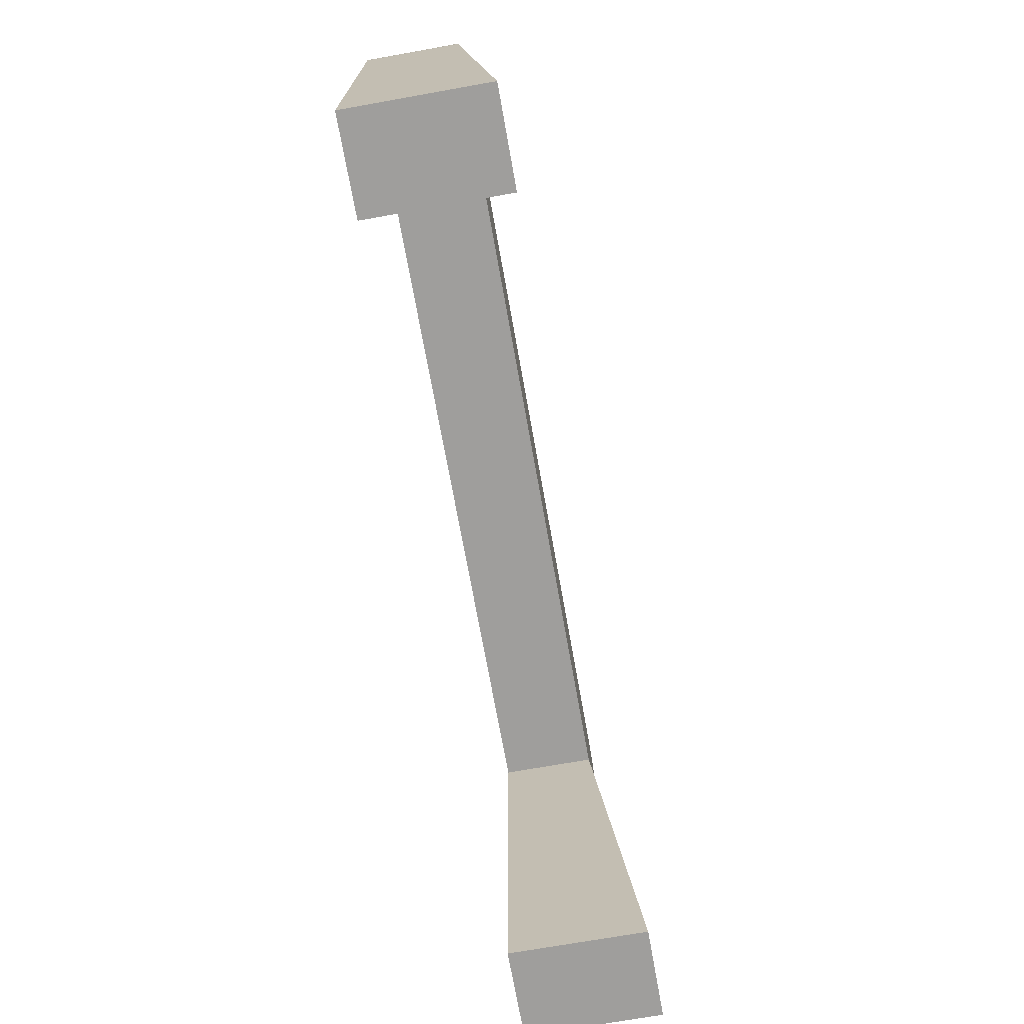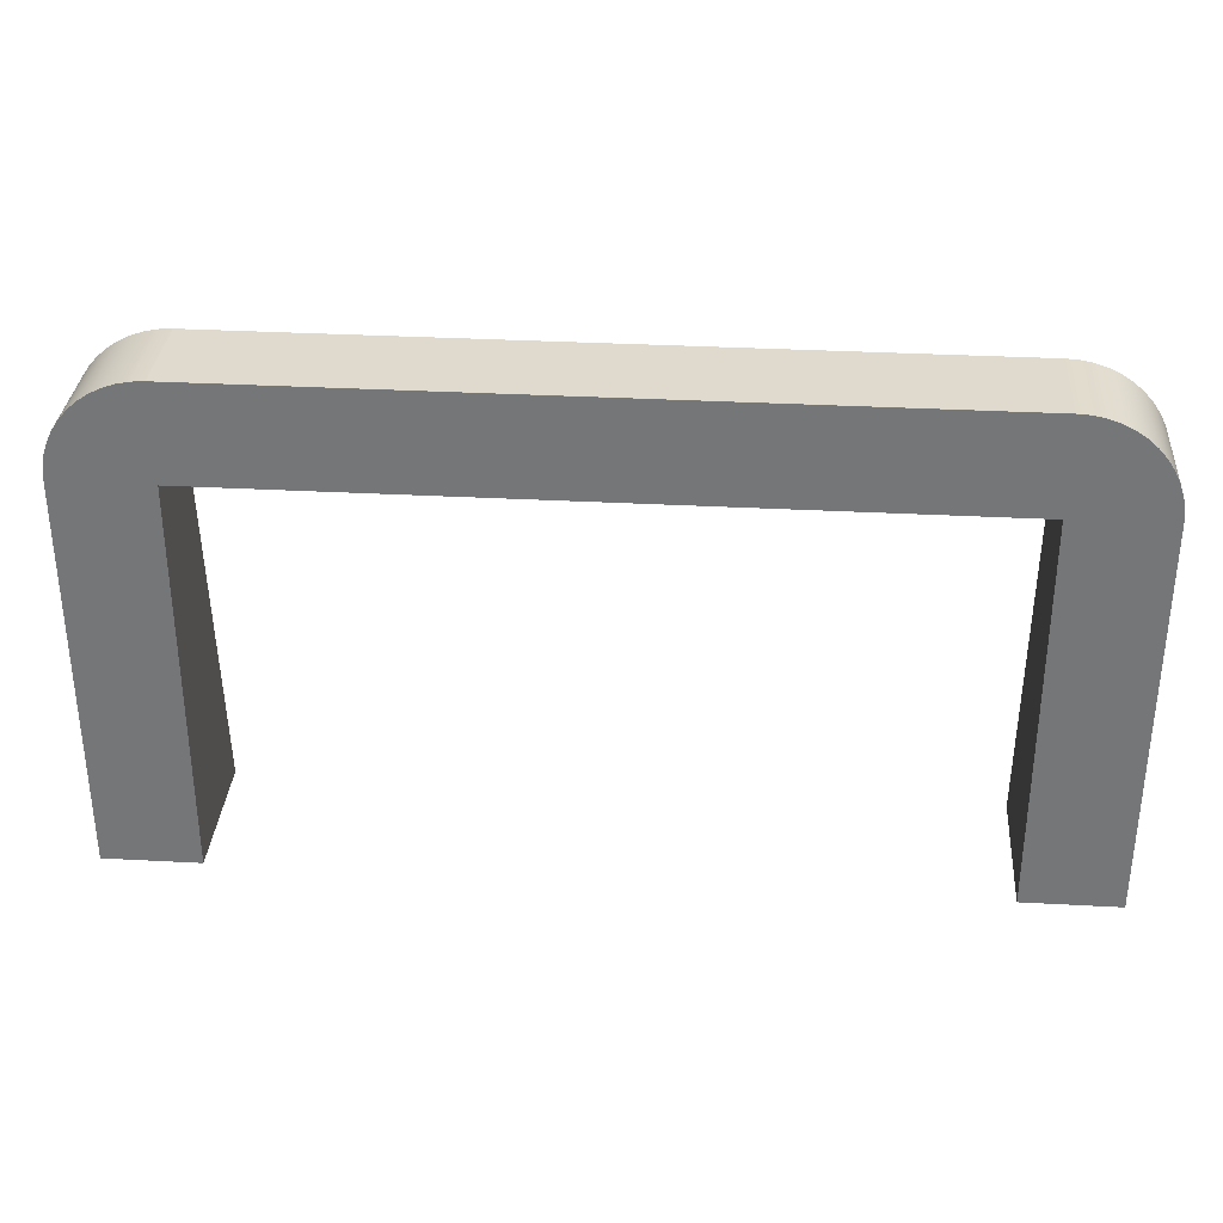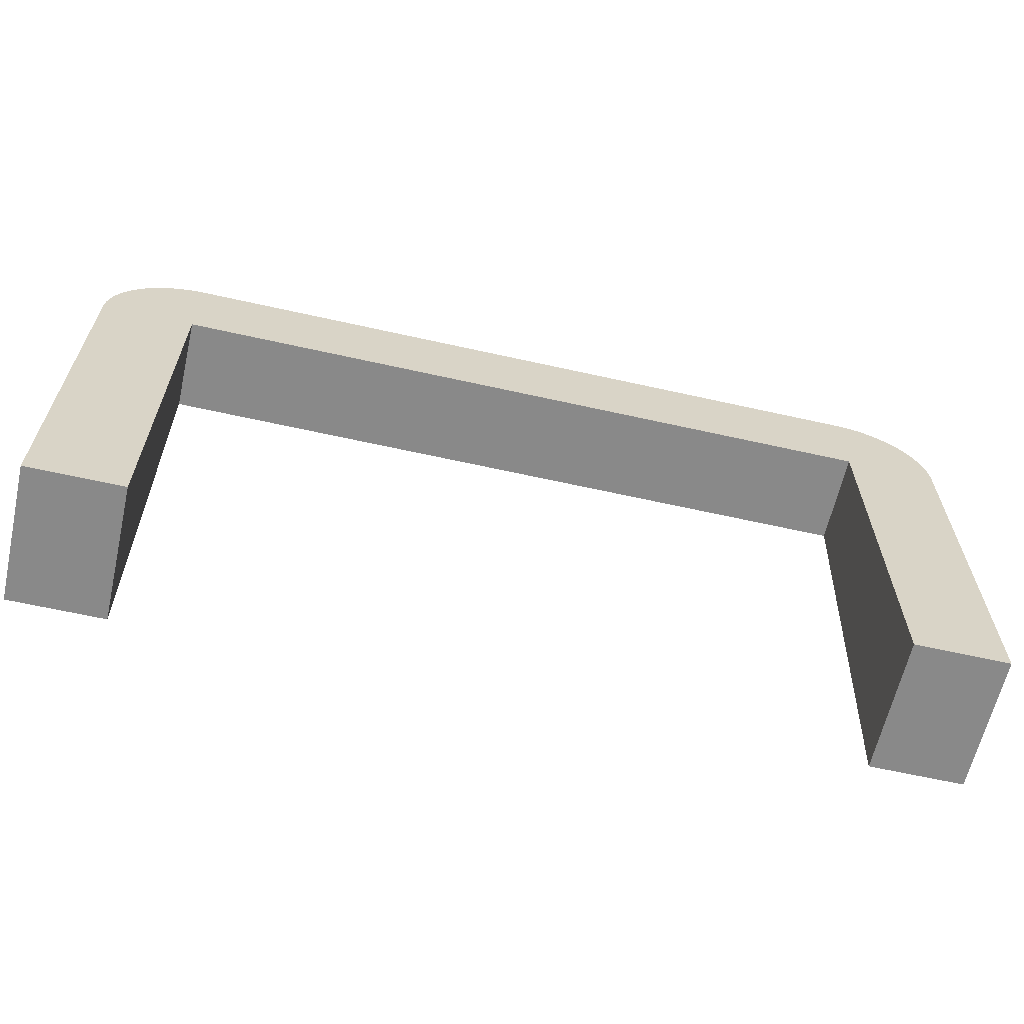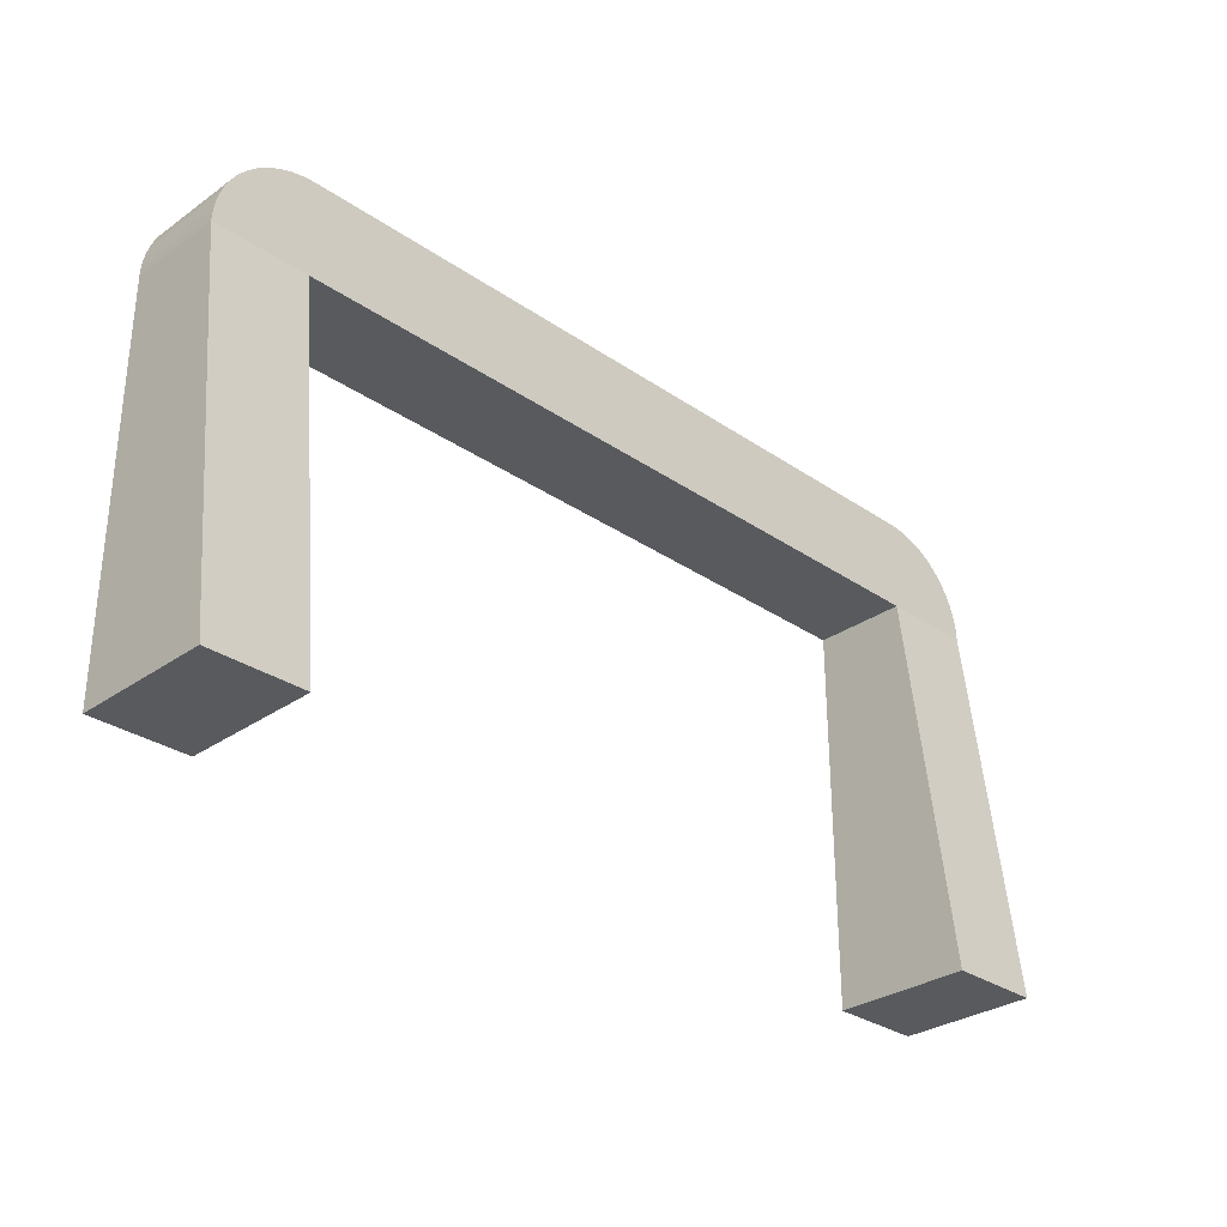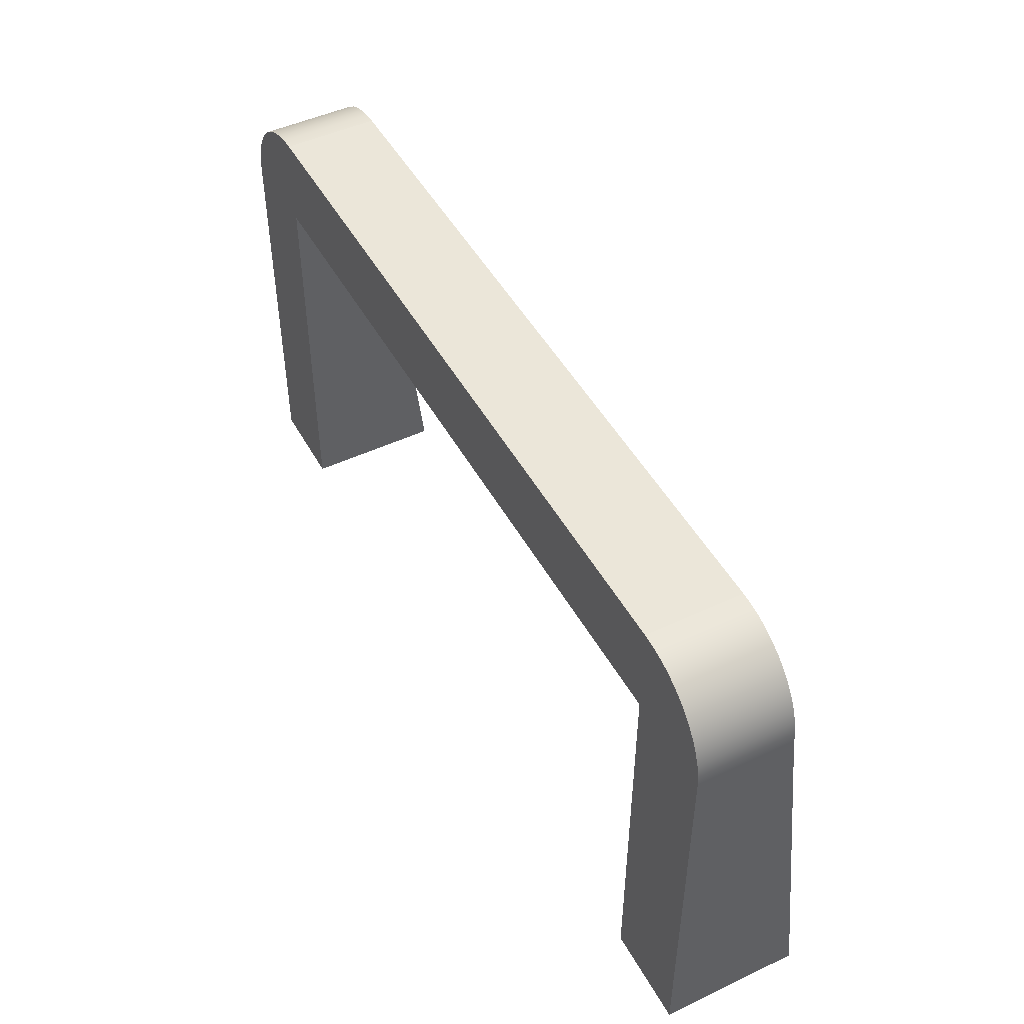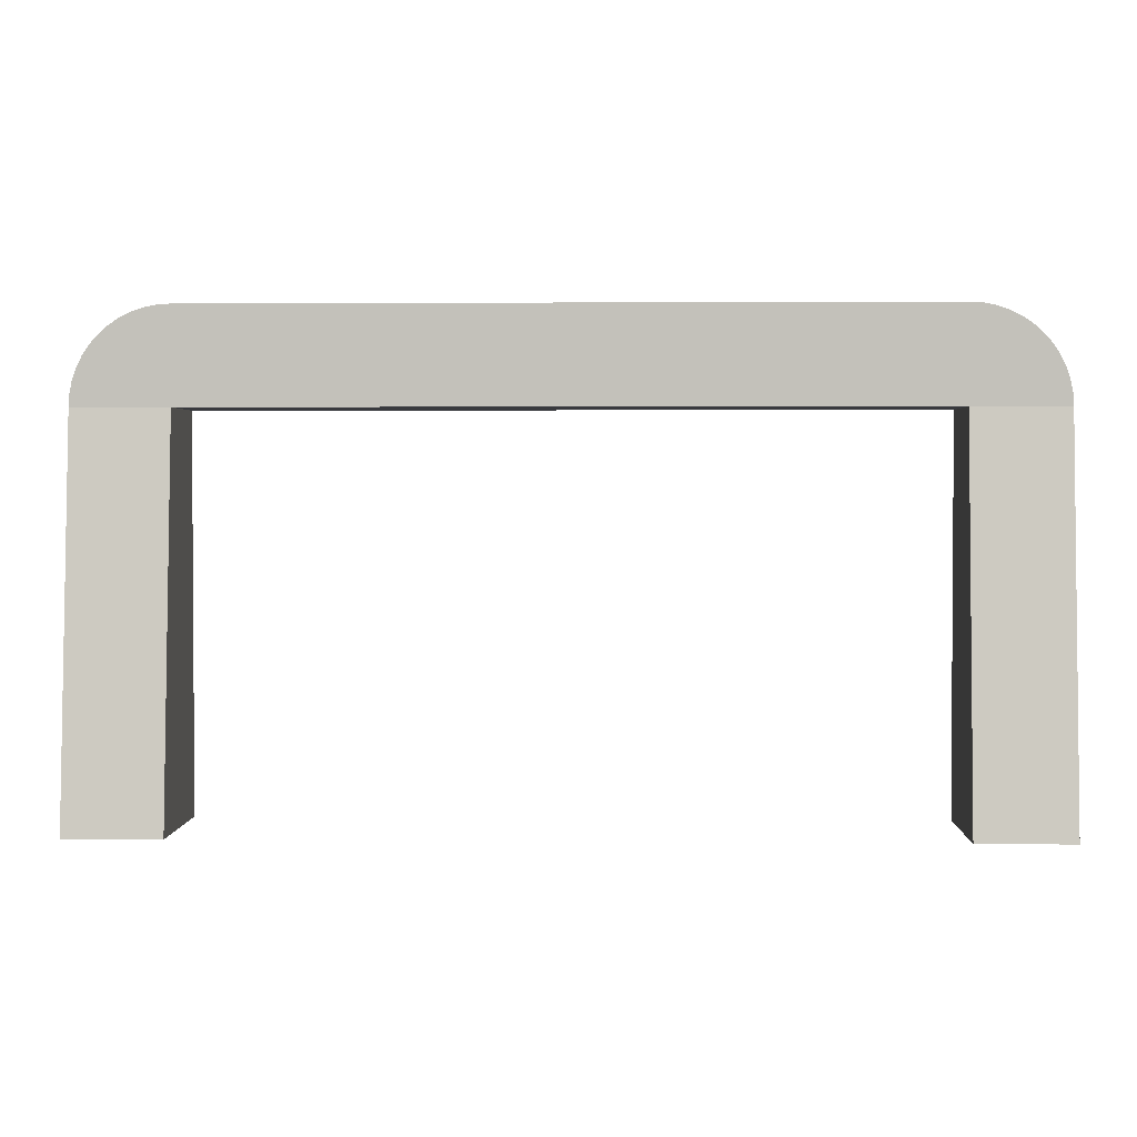
<metadata>
{"format":"obj","ext":"obj","renderer":"f3d","projection":"perspective","resolution":1024,"background":"white","views":[{"elev":-71.1,"azim":100.1,"up":"+Y"},{"elev":32.8,"azim":4.3,"up":"+Y"},{"elev":-63.1,"azim":-12.8,"up":"+Y"},{"elev":-30.5,"azim":135.3,"up":"+Y"},{"elev":48.0,"azim":62.2,"up":"+Y"},{"elev":2.2,"azim":-178.2,"up":"+Y"}]}
</metadata>
<code>
g overhead
v 0.13 0 0
v 0 0 0
v 0.13 0.5382 0
v 0 0.5382 0
v 0.1289 0.5552 0
v -1.129 0.5552 0
v -1.126 0.5718 0
v 0.1256 0.5718 0
v -1.12 0.5879 0
v 0.1201 0.5879 0
v -1.113 0.6032 0
v 0.1126 0.6032 0
v -1.103 0.6173 0
v 0.1031 0.6173 0
v -1.092 0.6301 0
v 0.09192 0.6301 0
v -1.079 0.6413 0
v 0.07914 0.6413 0
v -1.065 0.6508 0
v 0.065 0.6508 0
v -1.05 0.6583 0
v 0.04975 0.6583 0
v -1.034 0.6638 0
v 0.03365 0.6638 0
v -1.017 0.6671 0
v 0.01697 0.6671 0
v -1 0.6682 0
v 0 0.6682 0
v 0.13 0 -0.19
v 0.13 0.5382 -0.13
v 0.1289 0.5552 -0.13
v 0.1256 0.5718 -0.13
v -1 0 0
v -1.13 0 0
v -1 0.5382 0
v -1.13 0.5382 0
v -1.126 0.5718 -0.13
v -1.12 0.5879 -0.13
v 0 0 -0.19
v 0 0.5382 -0.13
v -1.13 0 -0.19
v -1 0 -0.19
v -1.13 0.5382 -0.13
v -1 0.5382 -0.13
v 0.01697 0.6671 -0.13
v 0 0.6682 -0.13
v -1.05 0.6583 -0.13
v -1.065 0.6508 -0.13
v -1.129 0.5552 -0.13
v -1.092 0.6301 -0.13
v -1.103 0.6173 -0.13
v 0.1201 0.5879 -0.13
v 0.1126 0.6032 -0.13
v -1 0.6682 -0.13
v -1.113 0.6032 -0.13
v -1.079 0.6413 -0.13
v -1.034 0.6638 -0.13
v -1.017 0.6671 -0.13
v 0.1031 0.6173 -0.13
v 0.09192 0.6301 -0.13
v 0.07914 0.6413 -0.13
v 0.065 0.6508 -0.13
v 0.04975 0.6583 -0.13
v 0.03365 0.6638 -0.13
f 2 1 3
f 3 4 2
f 4 3 5
f 5 6 4
f 5 7 6
f 5 8 7
f 8 9 7
f 8 10 9
f 10 11 9
f 10 12 11
f 12 13 11
f 12 14 13
f 14 15 13
f 14 16 15
f 16 17 15
f 16 18 17
f 18 19 17
f 18 20 19
f 20 21 19
f 20 22 21
f 22 23 21
f 22 24 23
f 24 25 23
f 24 26 25
f 26 27 25
f 26 28 27
f 1 29 30
f 30 3 1
f 30 31 5
f 5 3 30
f 31 32 8
f 8 5 31
f 34 33 35
f 35 36 34
f 36 35 4
f 4 6 36
f 38 37 7
f 7 9 38
f 40 39 2
f 2 4 40
f 42 41 43
f 43 44 42
f 28 26 45
f 45 46 28
f 19 21 47
f 47 48 19
f 49 43 36
f 36 6 49
f 15 50 51
f 51 13 15
f 29 1 2
f 2 39 29
f 10 52 53
f 53 12 10
f 44 43 49
f 49 54 44
f 49 37 54
f 37 38 54
f 38 55 54
f 55 51 54
f 51 50 54
f 50 56 54
f 56 48 54
f 48 47 54
f 47 57 54
f 57 58 54
f 40 44 54
f 54 46 40
f 30 40 46
f 46 31 30
f 46 32 31
f 46 52 32
f 46 53 52
f 46 59 53
f 46 60 59
f 46 61 60
f 46 62 61
f 46 63 62
f 46 64 63
f 46 45 64
f 11 55 38
f 38 9 11
f 33 42 44
f 44 35 33
f 42 33 34
f 34 41 42
f 40 4 35
f 35 44 40
f 21 23 57
f 57 47 21
f 8 32 52
f 52 10 8
f 25 27 54
f 54 58 25
f 23 25 58
f 58 57 23
f 15 17 56
f 56 50 15
f 22 20 62
f 62 63 22
f 43 41 34
f 34 36 43
f 18 16 60
f 60 61 18
f 20 18 61
f 61 62 20
f 53 59 14
f 14 12 53
f 17 19 48
f 48 56 17
f 29 39 40
f 40 30 29
f 14 59 60
f 60 16 14
f 37 49 6
f 6 7 37
f 27 28 46
f 46 54 27
f 26 24 64
f 64 45 26
f 51 55 11
f 11 13 51
f 24 22 63
f 63 64 24
g overhead
f 2 1 3
f 3 4 2
f 4 3 5
f 5 6 4
f 5 7 6
f 5 8 7
f 8 9 7
f 8 10 9
f 10 11 9
f 10 12 11
f 12 13 11
f 12 14 13
f 14 15 13
f 14 16 15
f 16 17 15
f 16 18 17
f 18 19 17
f 18 20 19
f 20 21 19
f 20 22 21
f 22 23 21
f 22 24 23
f 24 25 23
f 24 26 25
f 26 27 25
f 26 28 27
f 1 29 30
f 30 3 1
f 30 31 5
f 5 3 30
f 31 32 8
f 8 5 31
f 34 33 35
f 35 36 34
f 36 35 4
f 4 6 36
f 38 37 7
f 7 9 38
f 40 39 2
f 2 4 40
f 42 41 43
f 43 44 42
f 28 26 45
f 45 46 28
f 19 21 47
f 47 48 19
f 49 43 36
f 36 6 49
f 15 50 51
f 51 13 15
f 29 1 2
f 2 39 29
f 10 52 53
f 53 12 10
f 44 43 49
f 49 54 44
f 49 37 54
f 37 38 54
f 38 55 54
f 55 51 54
f 51 50 54
f 50 56 54
f 56 48 54
f 48 47 54
f 47 57 54
f 57 58 54
f 40 44 54
f 54 46 40
f 30 40 46
f 46 31 30
f 46 32 31
f 46 52 32
f 46 53 52
f 46 59 53
f 46 60 59
f 46 61 60
f 46 62 61
f 46 63 62
f 46 64 63
f 46 45 64
f 11 55 38
f 38 9 11
f 33 42 44
f 44 35 33
f 42 33 34
f 34 41 42
f 40 4 35
f 35 44 40
f 21 23 57
f 57 47 21
f 8 32 52
f 52 10 8
f 25 27 54
f 54 58 25
f 23 25 58
f 58 57 23
f 15 17 56
f 56 50 15
f 22 20 62
f 62 63 22
f 43 41 34
f 34 36 43
f 18 16 60
f 60 61 18
f 20 18 61
f 61 62 20
f 53 59 14
f 14 12 53
f 17 19 48
f 48 56 17
f 29 39 40
f 40 30 29
f 14 59 60
f 60 16 14
f 37 49 6
f 6 7 37
f 27 28 46
f 46 54 27
f 26 24 64
f 64 45 26
f 51 55 11
f 11 13 51
f 24 22 63
f 63 64 24

</code>
